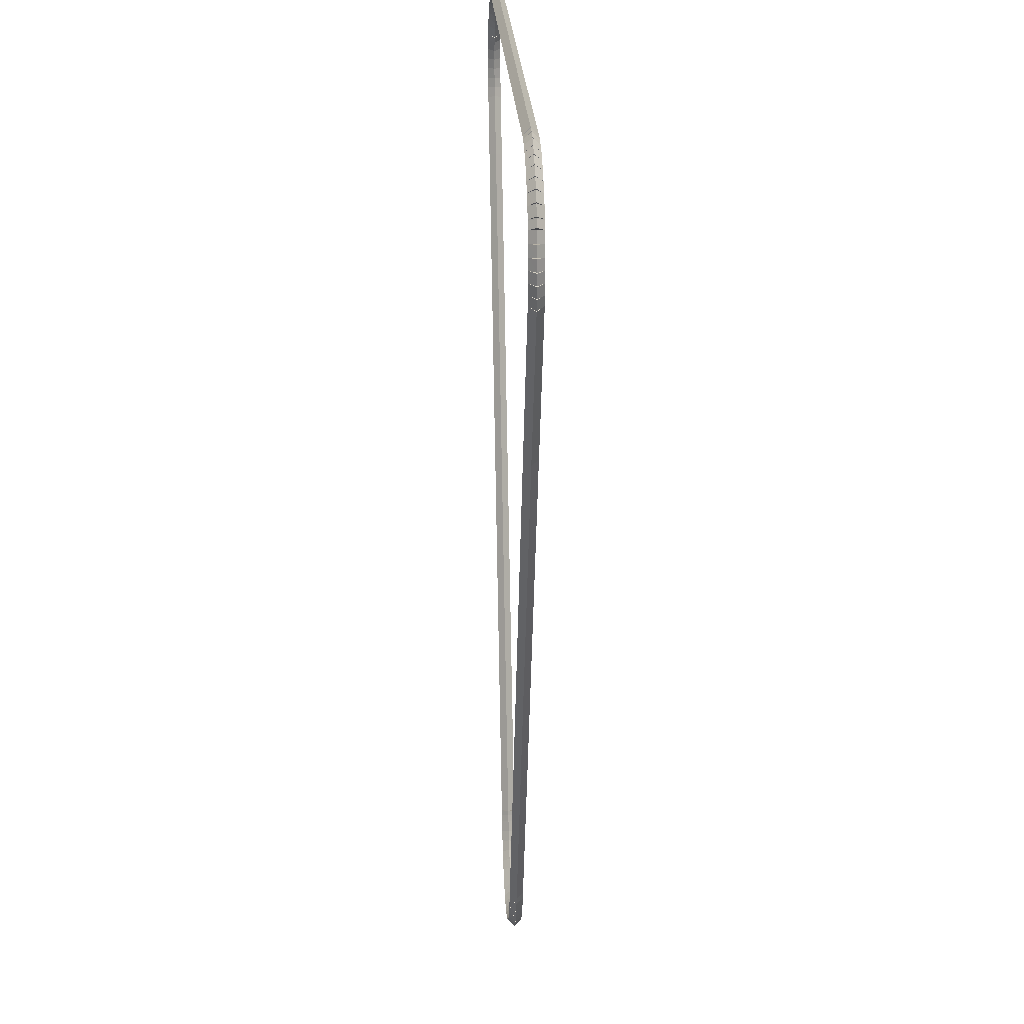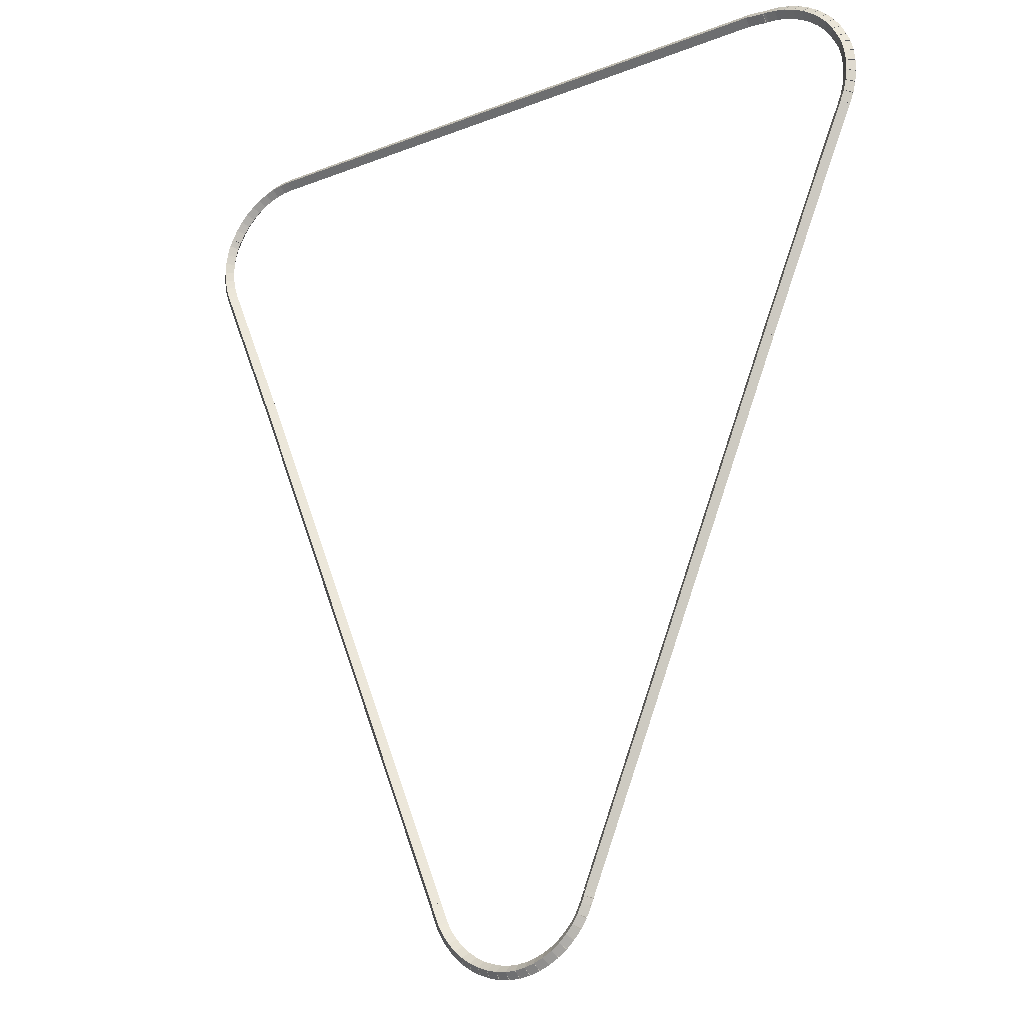
<metadata>
{"format":"obj","ext":"obj","renderer":"f3d","projection":"perspective","resolution":1024,"background":"white","views":[{"elev":22.2,"azim":-92.8,"up":"+Y"},{"elev":-18.9,"azim":36.2,"up":"+Y"}]}
</metadata>
<code>
g boudary_original_162_0
v -52.89 25.25 55.68
v -52.8 25.29 55.58
v -52.89 25.25 55.48
v -52.98 25.21 55.58
v -51.9 22.95 55.68
v -51.81 22.99 55.58
v -51.9 22.95 55.48
v -51.99 22.91 55.58
f 1 2 3 4
f 6 2 1 5
f 5 1 4 8
f 6 5 8 7
f 8 4 3 7
f 7 3 2 6
g boudary_original_162_0
v -52.94 25.4 55.68
v -52.84 25.43 55.58
v -52.94 25.4 55.48
v -53.03 25.37 55.58
v -52.89 25.25 55.68
v -52.8 25.29 55.58
v -52.89 25.25 55.48
v -52.99 25.22 55.58
f 9 10 11 12
f 14 10 9 13
f 13 9 12 16
f 14 13 16 15
f 16 12 11 15
f 15 11 10 14
g boudary_original_162_0
v -52.97 25.56 55.68
v -52.87 25.57 55.58
v -52.97 25.56 55.48
v -53.07 25.54 55.58
v -52.94 25.4 55.68
v -52.84 25.42 55.58
v -52.94 25.4 55.48
v -53.04 25.38 55.58
f 17 18 19 20
f 22 18 17 21
f 21 17 20 24
f 22 21 24 23
f 24 20 19 23
f 23 19 18 22
g boudary_original_162_0
v -52.98 25.71 55.68
v -52.88 25.72 55.58
v -52.98 25.71 55.48
v -53.08 25.7 55.58
v -52.97 25.56 55.68
v -52.87 25.56 55.58
v -52.97 25.56 55.48
v -53.07 25.55 55.58
f 25 26 27 28
f 30 26 25 29
f 29 25 28 32
f 30 29 32 31
f 32 28 27 31
f 31 27 26 30
g boudary_original_162_0
v -52.97 25.87 55.68
v -52.87 25.86 55.58
v -52.97 25.87 55.48
v -53.07 25.87 55.58
v -52.98 25.71 55.68
v -52.88 25.71 55.58
v -52.98 25.71 55.48
v -53.08 25.72 55.58
f 33 34 35 36
f 38 34 33 37
f 37 33 36 40
f 38 37 40 39
f 40 36 35 39
f 39 35 34 38
g boudary_original_162_0
v -52.95 26.02 55.68
v -52.85 26.01 55.58
v -52.95 26.02 55.48
v -53.04 26.04 55.58
v -52.97 25.87 55.68
v -52.87 25.85 55.58
v -52.97 25.87 55.48
v -53.07 25.89 55.58
f 41 42 43 44
f 46 42 41 45
f 45 41 44 48
f 46 45 48 47
f 48 44 43 47
f 47 43 42 46
g boudary_original_162_0
v -52.9 26.17 55.68
v -52.8 26.15 55.58
v -52.9 26.17 55.48
v -53 26.2 55.58
v -52.95 26.02 55.68
v -52.85 25.99 55.58
v -52.95 26.02 55.48
v -53.04 26.05 55.58
f 49 50 51 52
f 54 50 49 53
f 53 49 52 56
f 54 53 56 55
f 56 52 51 55
f 55 51 50 54
g boudary_original_162_0
v -52.84 26.27 55.68
v -52.76 26.22 55.58
v -52.84 26.27 55.48
v -52.93 26.32 55.58
v -52.9 26.17 55.68
v -52.81 26.12 55.58
v -52.9 26.17 55.48
v -52.99 26.22 55.58
f 57 58 59 60
f 62 58 57 61
f 61 57 60 64
f 62 61 64 63
f 64 60 59 63
f 63 59 58 62
g boudary_original_162_0
v -52.84 26.29 55.68
v -52.75 26.25 55.58
v -52.84 26.29 55.48
v -52.93 26.33 55.58
v -52.84 26.27 55.68
v -52.75 26.23 55.58
v -52.84 26.27 55.48
v -52.94 26.31 55.58
f 65 66 67 68
f 70 66 65 69
f 69 65 68 72
f 70 69 72 71
f 72 68 67 71
f 71 67 66 70
g boudary_original_162_0
v -52.75 26.42 55.68
v -52.67 26.37 55.58
v -52.75 26.42 55.48
v -52.84 26.48 55.58
v -52.84 26.29 55.68
v -52.75 26.24 55.58
v -52.84 26.29 55.48
v -52.92 26.34 55.58
f 73 74 75 76
f 78 74 73 77
f 77 73 76 80
f 78 77 80 79
f 80 76 75 79
f 79 75 74 78
g boudary_original_162_0
v -52.65 26.55 55.68
v -52.58 26.49 55.58
v -52.65 26.55 55.48
v -52.73 26.61 55.58
v -52.75 26.42 55.68
v -52.68 26.36 55.58
v -52.75 26.42 55.48
v -52.83 26.49 55.58
f 81 82 83 84
f 86 82 81 85
f 85 81 84 88
f 86 85 88 87
f 88 84 83 87
f 87 83 82 86
g boudary_original_162_0
v -52.54 26.66 55.68
v -52.47 26.59 55.58
v -52.54 26.66 55.48
v -52.61 26.73 55.58
v -52.65 26.55 55.68
v -52.58 26.48 55.58
v -52.65 26.55 55.48
v -52.72 26.62 55.58
f 89 90 91 92
f 94 90 89 93
f 93 89 92 96
f 94 93 96 95
f 96 92 91 95
f 95 91 90 94
g boudary_original_162_0
v -52.41 26.76 55.68
v -52.35 26.68 55.58
v -52.41 26.76 55.48
v -52.47 26.84 55.58
v -52.54 26.66 55.68
v -52.48 26.58 55.58
v -52.54 26.66 55.48
v -52.6 26.74 55.58
f 97 98 99 100
f 102 98 97 101
f 101 97 100 104
f 102 101 104 103
f 104 100 99 103
f 103 99 98 102
g boudary_original_162_0
v -52.27 26.84 55.68
v -52.22 26.75 55.58
v -52.27 26.84 55.48
v -52.32 26.93 55.58
v -52.41 26.76 55.68
v -52.36 26.67 55.58
v -52.41 26.76 55.48
v -52.46 26.84 55.58
f 105 106 107 108
f 110 106 105 109
f 109 105 108 112
f 110 109 112 111
f 112 108 107 111
f 111 107 106 110
g boudary_original_162_0
v -52.12 26.9 55.68
v -52.08 26.81 55.58
v -52.12 26.9 55.48
v -52.16 27 55.58
v -52.27 26.84 55.68
v -52.23 26.75 55.58
v -52.27 26.84 55.48
v -52.31 26.93 55.58
f 113 114 115 116
f 118 114 113 117
f 117 113 116 120
f 118 117 120 119
f 120 116 115 119
f 119 115 114 118
g boudary_original_162_0
v -51.97 26.95 55.68
v -51.94 26.86 55.58
v -51.97 26.95 55.48
v -52 27.05 55.58
v -52.12 26.9 55.68
v -52.09 26.81 55.58
v -52.12 26.9 55.48
v -52.15 27 55.58
f 121 122 123 124
f 126 122 121 125
f 125 121 124 128
f 126 125 128 127
f 128 124 123 127
f 127 123 122 126
g boudary_original_162_0
v -51.81 26.98 55.68
v -51.79 26.88 55.58
v -51.81 26.98 55.48
v -51.83 27.08 55.58
v -51.97 26.95 55.68
v -51.95 26.85 55.58
v -51.97 26.95 55.48
v -51.98 27.05 55.58
f 129 130 131 132
f 134 130 129 133
f 133 129 132 136
f 134 133 136 135
f 136 132 131 135
f 135 131 130 134
g boudary_original_162_0
v -51.65 26.99 55.68
v -51.64 26.89 55.58
v -51.65 26.99 55.48
v -51.65 27.09 55.58
v -51.81 26.98 55.68
v -51.8 26.88 55.58
v -51.81 26.98 55.48
v -51.81 27.08 55.58
f 137 138 139 140
f 142 138 137 141
f 141 137 140 144
f 142 141 144 143
f 144 140 139 143
f 143 139 138 142
g boudary_original_162_0
v -42.77 27.02 55.68
v -42.77 26.92 55.58
v -42.77 27.02 55.48
v -42.77 27.12 55.58
v -51.65 26.99 55.68
v -51.65 26.89 55.58
v -51.65 26.99 55.48
v -51.65 27.09 55.58
f 145 146 147 148
f 150 146 145 149
f 149 145 148 152
f 150 149 152 151
f 152 148 147 151
f 151 147 146 150
g boudary_original_162_0
v -42.48 26.99 55.68
v -42.5 26.89 55.58
v -42.48 26.99 55.48
v -42.47 27.09 55.58
v -42.77 27.02 55.68
v -42.78 26.92 55.58
v -42.77 27.02 55.48
v -42.75 27.12 55.58
f 153 154 155 156
f 158 154 153 157
f 157 153 156 160
f 158 157 160 159
f 160 156 155 159
f 159 155 154 158
g boudary_original_162_0
v -42.44 26.99 55.68
v -42.44 26.89 55.58
v -42.44 26.99 55.48
v -42.44 27.09 55.58
v -42.48 26.99 55.68
v -42.48 26.89 55.58
v -42.48 26.99 55.48
v -42.48 27.09 55.58
f 161 162 163 164
f 166 162 161 165
f 165 161 164 168
f 166 165 168 167
f 168 164 163 167
f 167 163 162 166
g boudary_original_162_0
v -42.28 26.97 55.68
v -42.3 26.87 55.58
v -42.28 26.97 55.48
v -42.27 27.07 55.58
v -42.44 26.99 55.68
v -42.46 26.89 55.58
v -42.44 26.99 55.48
v -42.43 27.09 55.58
f 169 170 171 172
f 174 170 169 173
f 173 169 172 176
f 174 173 176 175
f 176 172 171 175
f 175 171 170 174
g boudary_original_162_0
v -42.13 26.93 55.68
v -42.15 26.84 55.58
v -42.13 26.93 55.48
v -42.1 27.03 55.58
v -42.28 26.97 55.68
v -42.31 26.87 55.58
v -42.28 26.97 55.48
v -42.26 27.07 55.58
f 177 178 179 180
f 182 178 177 181
f 181 177 180 184
f 182 181 184 183
f 184 180 179 183
f 183 179 178 182
g boudary_original_162_0
v -41.97 26.88 55.68
v -42.01 26.78 55.58
v -41.97 26.88 55.48
v -41.94 26.97 55.58
v -42.13 26.93 55.68
v -42.16 26.84 55.58
v -42.13 26.93 55.48
v -42.09 27.03 55.58
f 185 186 187 188
f 190 186 185 189
f 189 185 188 192
f 190 189 192 191
f 192 188 187 191
f 191 187 186 190
g boudary_original_162_0
v -41.83 26.81 55.68
v -41.87 26.72 55.58
v -41.83 26.81 55.48
v -41.78 26.9 55.58
v -41.97 26.88 55.68
v -42.02 26.79 55.58
v -41.97 26.88 55.48
v -41.93 26.97 55.58
f 193 194 195 196
f 198 194 193 197
f 197 193 196 200
f 198 197 200 199
f 200 196 195 199
f 199 195 194 198
g boudary_original_162_0
v -41.69 26.72 55.68
v -41.75 26.63 55.58
v -41.69 26.72 55.48
v -41.64 26.8 55.58
v -41.83 26.81 55.68
v -41.88 26.72 55.58
v -41.83 26.81 55.48
v -41.77 26.89 55.58
f 201 202 203 204
f 206 202 201 205
f 205 201 204 208
f 206 205 208 207
f 208 204 203 207
f 207 203 202 206
g boudary_original_162_0
v -41.57 26.62 55.68
v -41.63 26.54 55.58
v -41.57 26.62 55.48
v -41.51 26.69 55.58
v -41.69 26.72 55.68
v -41.76 26.64 55.58
v -41.69 26.72 55.48
v -41.63 26.8 55.58
f 209 210 211 212
f 214 210 209 213
f 213 209 212 216
f 214 213 216 215
f 216 212 211 215
f 215 211 210 214
g boudary_original_162_0
v -41.46 26.5 55.68
v -41.53 26.43 55.58
v -41.46 26.5 55.48
v -41.39 26.57 55.58
v -41.57 26.62 55.68
v -41.64 26.55 55.58
v -41.57 26.62 55.48
v -41.5 26.68 55.58
f 217 218 219 220
f 222 218 217 221
f 221 217 220 224
f 222 221 224 223
f 224 220 219 223
f 223 219 218 222
g boudary_original_162_0
v -41.37 26.37 55.68
v -41.45 26.31 55.58
v -41.37 26.37 55.48
v -41.29 26.43 55.58
v -41.46 26.5 55.68
v -41.54 26.44 55.58
v -41.46 26.5 55.48
v -41.38 26.56 55.58
f 225 226 227 228
f 230 226 225 229
f 229 225 228 232
f 230 229 232 231
f 232 228 227 231
f 231 227 226 230
g boudary_original_162_0
v -41.29 26.23 55.68
v -41.38 26.18 55.58
v -41.29 26.23 55.48
v -41.2 26.28 55.58
v -41.37 26.37 55.68
v -41.46 26.32 55.58
v -41.37 26.37 55.48
v -41.28 26.42 55.58
f 233 234 235 236
f 238 234 233 237
f 237 233 236 240
f 238 237 240 239
f 240 236 235 239
f 239 235 234 238
g boudary_original_162_0
v -41.29 26.21 55.68
v -41.38 26.18 55.58
v -41.29 26.21 55.48
v -41.19 26.25 55.58
v -41.29 26.23 55.68
v -41.39 26.19 55.58
v -41.29 26.23 55.48
v -41.2 26.26 55.58
f 241 242 243 244
f 246 242 241 245
f 245 241 244 248
f 246 245 248 247
f 248 244 243 247
f 247 243 242 246
g boudary_original_162_0
v -41.24 26.11 55.68
v -41.33 26.07 55.58
v -41.24 26.11 55.48
v -41.15 26.16 55.58
v -41.29 26.21 55.68
v -41.38 26.17 55.58
v -41.29 26.21 55.48
v -41.2 26.26 55.58
f 249 250 251 252
f 254 250 249 253
f 253 249 252 256
f 254 253 256 255
f 256 252 251 255
f 255 251 250 254
g boudary_original_162_0
v -41.2 25.96 55.68
v -41.3 25.94 55.58
v -41.2 25.96 55.48
v -41.1 25.98 55.58
v -41.24 26.11 55.68
v -41.33 26.09 55.58
v -41.24 26.11 55.48
v -41.14 26.14 55.58
f 257 258 259 260
f 262 258 257 261
f 261 257 260 264
f 262 261 264 263
f 264 260 259 263
f 263 259 258 262
g boudary_original_162_0
v -41.18 25.8 55.68
v -41.28 25.79 55.58
v -41.18 25.8 55.48
v -41.08 25.81 55.58
v -41.2 25.96 55.68
v -41.3 25.95 55.58
v -41.2 25.96 55.48
v -41.1 25.97 55.58
f 265 266 267 268
f 270 266 265 269
f 269 265 268 272
f 270 269 272 271
f 272 268 267 271
f 271 267 266 270
g boudary_original_162_0
v -41.18 25.65 55.68
v -41.28 25.65 55.58
v -41.18 25.65 55.48
v -41.08 25.65 55.58
v -41.18 25.8 55.68
v -41.28 25.8 55.58
v -41.18 25.8 55.48
v -41.08 25.8 55.58
f 273 274 275 276
f 278 274 273 277
f 277 273 276 280
f 278 277 280 279
f 280 276 275 279
f 279 275 274 278
g boudary_original_162_0
v -41.2 25.49 55.68
v -41.3 25.5 55.58
v -41.2 25.49 55.48
v -41.1 25.48 55.58
v -41.18 25.65 55.68
v -41.28 25.66 55.58
v -41.18 25.65 55.48
v -41.08 25.63 55.58
f 281 282 283 284
f 286 282 281 285
f 285 281 284 288
f 286 285 288 287
f 288 284 283 287
f 287 283 282 286
g boudary_original_162_0
v -41.24 25.34 55.68
v -41.33 25.36 55.58
v -41.24 25.34 55.48
v -41.14 25.32 55.58
v -41.2 25.49 55.68
v -41.3 25.52 55.58
v -41.2 25.49 55.48
v -41.1 25.47 55.58
f 289 290 291 292
f 294 290 289 293
f 293 289 292 296
f 294 293 296 295
f 296 292 291 295
f 295 291 290 294
g boudary_original_162_0
v -41.29 25.19 55.68
v -41.39 25.23 55.58
v -41.29 25.19 55.48
v -41.2 25.16 55.58
v -41.24 25.34 55.68
v -41.33 25.38 55.58
v -41.24 25.34 55.48
v -41.14 25.3 55.58
f 297 298 299 300
f 302 298 297 301
f 301 297 300 304
f 302 301 304 303
f 304 300 299 303
f 303 299 298 302
g boudary_original_162_0
v -41.67 24.33 55.68
v -41.76 24.37 55.58
v -41.67 24.33 55.48
v -41.58 24.29 55.58
v -41.29 25.19 55.68
v -41.39 25.23 55.58
v -41.29 25.19 55.48
v -41.2 25.15 55.58
f 305 306 307 308
f 310 306 305 309
f 309 305 308 312
f 310 309 312 311
f 312 308 307 311
f 311 307 306 310
g boudary_original_162_0
v -42.66 22.01 55.68
v -42.75 22.05 55.58
v -42.66 22.01 55.48
v -42.56 21.97 55.58
v -41.67 24.33 55.68
v -41.76 24.37 55.58
v -41.67 24.33 55.48
v -41.58 24.29 55.58
f 313 314 315 316
f 318 314 313 317
f 317 313 316 320
f 318 317 320 319
f 320 316 315 319
f 319 315 314 318
g boudary_original_162_0
v -45.77 14.54 55.68
v -45.86 14.58 55.58
v -45.77 14.54 55.48
v -45.68 14.51 55.58
v -42.66 22.01 55.68
v -42.75 22.05 55.58
v -42.66 22.01 55.48
v -42.56 21.97 55.58
f 321 322 323 324
f 326 322 321 325
f 325 321 324 328
f 326 325 328 327
f 328 324 323 327
f 327 323 322 326
g boudary_original_162_0
v -45.79 14.48 55.68
v -45.89 14.51 55.58
v -45.79 14.48 55.48
v -45.7 14.44 55.58
v -45.77 14.54 55.68
v -45.86 14.58 55.58
v -45.77 14.54 55.48
v -45.67 14.51 55.58
f 329 330 331 332
f 334 330 329 333
f 333 329 332 336
f 334 333 336 335
f 336 332 331 335
f 335 331 330 334
g boudary_original_162_0
v -45.83 14.38 55.68
v -45.92 14.42 55.58
v -45.83 14.38 55.48
v -45.74 14.34 55.58
v -45.79 14.48 55.68
v -45.88 14.51 55.58
v -45.79 14.48 55.48
v -45.7 14.44 55.58
f 337 338 339 340
f 342 338 337 341
f 341 337 340 344
f 342 341 344 343
f 344 340 339 343
f 343 339 338 342
g boudary_original_162_0
v -45.9 14.24 55.68
v -45.99 14.28 55.58
v -45.9 14.24 55.48
v -45.81 14.19 55.58
v -45.83 14.38 55.68
v -45.92 14.42 55.58
v -45.83 14.38 55.48
v -45.74 14.34 55.58
f 345 346 347 348
f 350 346 345 349
f 349 345 348 352
f 350 349 352 351
f 352 348 347 351
f 351 347 346 350
g boudary_original_162_0
v -45.99 14.1 55.68
v -46.07 14.15 55.58
v -45.99 14.1 55.48
v -45.91 14.04 55.58
v -45.9 14.24 55.68
v -45.99 14.29 55.58
v -45.9 14.24 55.48
v -45.82 14.18 55.58
f 353 354 355 356
f 358 354 353 357
f 357 353 356 360
f 358 357 360 359
f 360 356 355 359
f 359 355 354 358
g boudary_original_162_0
v -46.1 13.98 55.68
v -46.17 14.04 55.58
v -46.1 13.98 55.48
v -46.02 13.91 55.58
v -45.99 14.1 55.68
v -46.07 14.16 55.58
v -45.99 14.1 55.48
v -45.91 14.04 55.58
f 361 362 363 364
f 366 362 361 365
f 365 361 364 368
f 366 365 368 367
f 368 364 363 367
f 367 363 362 366
g boudary_original_162_0
v -46.21 13.87 55.68
v -46.28 13.94 55.58
v -46.21 13.87 55.48
v -46.15 13.79 55.58
v -46.1 13.98 55.68
v -46.16 14.05 55.58
v -46.1 13.98 55.48
v -46.03 13.9 55.58
f 369 370 371 372
f 374 370 369 373
f 373 369 372 376
f 374 373 376 375
f 376 372 371 375
f 375 371 370 374
g boudary_original_162_0
v -46.35 13.77 55.68
v -46.4 13.85 55.58
v -46.35 13.77 55.48
v -46.29 13.69 55.58
v -46.21 13.87 55.68
v -46.27 13.95 55.58
v -46.21 13.87 55.48
v -46.16 13.79 55.58
f 377 378 379 380
f 382 378 377 381
f 381 377 380 384
f 382 381 384 383
f 384 380 379 383
f 383 379 378 382
g boudary_original_162_0
v -46.49 13.69 55.68
v -46.54 13.78 55.58
v -46.49 13.69 55.48
v -46.44 13.6 55.58
v -46.35 13.77 55.68
v -46.4 13.86 55.58
v -46.35 13.77 55.48
v -46.3 13.68 55.58
f 385 386 387 388
f 390 386 385 389
f 389 385 388 392
f 390 389 392 391
f 392 388 387 391
f 391 387 386 390
g boudary_original_162_0
v -46.64 13.63 55.68
v -46.68 13.72 55.58
v -46.64 13.63 55.48
v -46.6 13.53 55.58
v -46.49 13.69 55.68
v -46.53 13.78 55.58
v -46.49 13.69 55.48
v -46.45 13.6 55.58
f 393 394 395 396
f 398 394 393 397
f 397 393 396 400
f 398 397 400 399
f 400 396 395 399
f 399 395 394 398
g boudary_original_162_0
v -46.79 13.58 55.68
v -46.82 13.68 55.58
v -46.79 13.58 55.48
v -46.77 13.48 55.58
v -46.64 13.63 55.68
v -46.67 13.72 55.58
v -46.64 13.63 55.48
v -46.61 13.53 55.58
f 401 402 403 404
f 406 402 401 405
f 405 401 404 408
f 406 405 408 407
f 408 404 403 407
f 407 403 402 406
g boudary_original_162_0
v -46.96 13.55 55.68
v -46.97 13.65 55.58
v -46.96 13.55 55.48
v -46.94 13.46 55.58
v -46.79 13.58 55.68
v -46.81 13.68 55.58
v -46.79 13.58 55.48
v -46.78 13.48 55.58
f 409 410 411 412
f 414 410 409 413
f 413 409 412 416
f 414 413 416 415
f 416 412 411 415
f 415 411 410 414
g boudary_original_162_0
v -47.12 13.55 55.68
v -47.12 13.65 55.58
v -47.12 13.55 55.48
v -47.12 13.45 55.58
v -46.96 13.55 55.68
v -46.96 13.65 55.58
v -46.96 13.55 55.48
v -46.95 13.45 55.58
f 417 418 419 420
f 422 418 417 421
f 421 417 420 424
f 422 421 424 423
f 424 420 419 423
f 423 419 418 422
g boudary_original_162_0
v -47.28 13.56 55.68
v -47.27 13.66 55.58
v -47.28 13.56 55.48
v -47.29 13.46 55.58
v -47.12 13.55 55.68
v -47.11 13.65 55.58
v -47.12 13.55 55.48
v -47.13 13.45 55.58
f 425 426 427 428
f 430 426 425 429
f 429 425 428 432
f 430 429 432 431
f 432 428 427 431
f 431 427 426 430
g boudary_original_162_0
v -47.44 13.6 55.68
v -47.42 13.7 55.58
v -47.44 13.6 55.48
v -47.46 13.5 55.58
v -47.28 13.56 55.68
v -47.26 13.66 55.58
v -47.28 13.56 55.48
v -47.3 13.47 55.58
f 433 434 435 436
f 438 434 433 437
f 437 433 436 440
f 438 437 440 439
f 440 436 435 439
f 439 435 434 438
g boudary_original_162_0
v -47.6 13.65 55.68
v -47.56 13.75 55.58
v -47.6 13.65 55.48
v -47.63 13.56 55.58
v -47.44 13.6 55.68
v -47.41 13.69 55.58
v -47.44 13.6 55.48
v -47.47 13.5 55.58
f 441 442 443 444
f 446 442 441 445
f 445 441 444 448
f 446 445 448 447
f 448 444 443 447
f 447 443 442 446
g boudary_original_162_0
v -47.74 13.72 55.68
v -47.7 13.81 55.58
v -47.74 13.72 55.48
v -47.79 13.63 55.58
v -47.6 13.65 55.68
v -47.55 13.74 55.58
v -47.6 13.65 55.48
v -47.64 13.56 55.58
f 449 450 451 452
f 454 450 449 453
f 453 449 452 456
f 454 453 456 455
f 456 452 451 455
f 455 451 450 454
g boudary_original_162_0
v -47.88 13.81 55.68
v -47.83 13.89 55.58
v -47.88 13.81 55.48
v -47.93 13.72 55.58
v -47.74 13.72 55.68
v -47.69 13.81 55.58
v -47.74 13.72 55.48
v -47.8 13.64 55.58
f 457 458 459 460
f 462 458 457 461
f 461 457 460 464
f 462 461 464 463
f 464 460 459 463
f 463 459 458 462
g boudary_original_162_0
v -48.01 13.91 55.68
v -47.94 13.99 55.58
v -48.01 13.91 55.48
v -48.07 13.83 55.58
v -47.88 13.81 55.68
v -47.82 13.89 55.58
v -47.88 13.81 55.48
v -47.94 13.73 55.58
f 465 466 467 468
f 470 466 465 469
f 469 465 468 472
f 470 469 472 471
f 472 468 467 471
f 471 467 466 470
g boudary_original_162_0
v -48.12 14.03 55.68
v -48.05 14.1 55.58
v -48.12 14.03 55.48
v -48.19 13.96 55.58
v -48.01 13.91 55.68
v -47.93 13.98 55.58
v -48.01 13.91 55.48
v -48.08 13.84 55.58
f 473 474 475 476
f 478 474 473 477
f 477 473 476 480
f 478 477 480 479
f 480 476 475 479
f 479 475 474 478
g boudary_original_162_0
v -48.22 14.15 55.68
v -48.14 14.22 55.58
v -48.22 14.15 55.48
v -48.3 14.09 55.58
v -48.12 14.03 55.68
v -48.04 14.09 55.58
v -48.12 14.03 55.48
v -48.2 13.97 55.58
f 481 482 483 484
f 486 482 481 485
f 485 481 484 488
f 486 485 488 487
f 488 484 483 487
f 487 483 482 486
g boudary_original_162_0
v -48.3 14.29 55.68
v -48.21 14.35 55.58
v -48.3 14.29 55.48
v -48.38 14.24 55.58
v -48.22 14.15 55.68
v -48.13 14.21 55.58
v -48.22 14.15 55.48
v -48.3 14.1 55.58
f 489 490 491 492
f 494 490 489 493
f 493 489 492 496
f 494 493 496 495
f 496 492 491 495
f 495 491 490 494
g boudary_original_162_0
v -48.38 14.48 55.68
v -48.29 14.52 55.58
v -48.38 14.48 55.48
v -48.47 14.44 55.58
v -48.3 14.29 55.68
v -48.21 14.33 55.58
v -48.3 14.29 55.48
v -48.39 14.26 55.58
f 497 498 499 500
f 502 498 497 501
f 501 497 500 504
f 502 501 504 503
f 504 500 499 503
f 503 499 498 502
g boudary_original_162_0
v -48.43 14.61 55.68
v -48.33 14.64 55.58
v -48.43 14.61 55.48
v -48.52 14.57 55.58
v -48.38 14.48 55.68
v -48.29 14.52 55.58
v -48.38 14.48 55.48
v -48.47 14.45 55.58
f 505 506 507 508
f 510 506 505 509
f 509 505 508 512
f 510 509 512 511
f 512 508 507 511
f 511 507 506 510
g boudary_original_162_0
v -51.9 22.95 55.68
v -51.81 22.98 55.58
v -51.9 22.95 55.48
v -51.99 22.91 55.58
v -48.43 14.61 55.68
v -48.33 14.65 55.58
v -48.43 14.61 55.48
v -48.52 14.57 55.58
f 513 514 515 516
f 518 514 513 517
f 517 513 516 520
f 518 517 520 519
f 520 516 515 519
f 519 515 514 518

</code>
